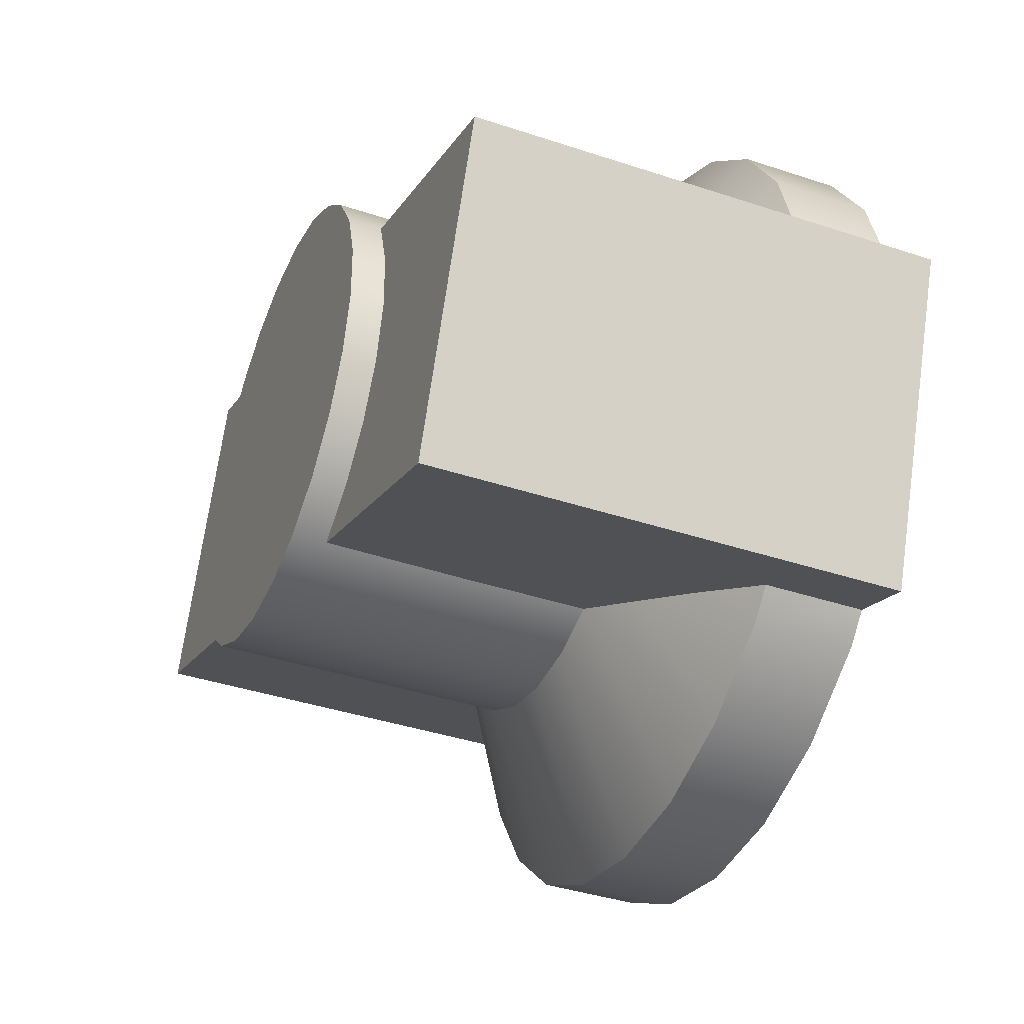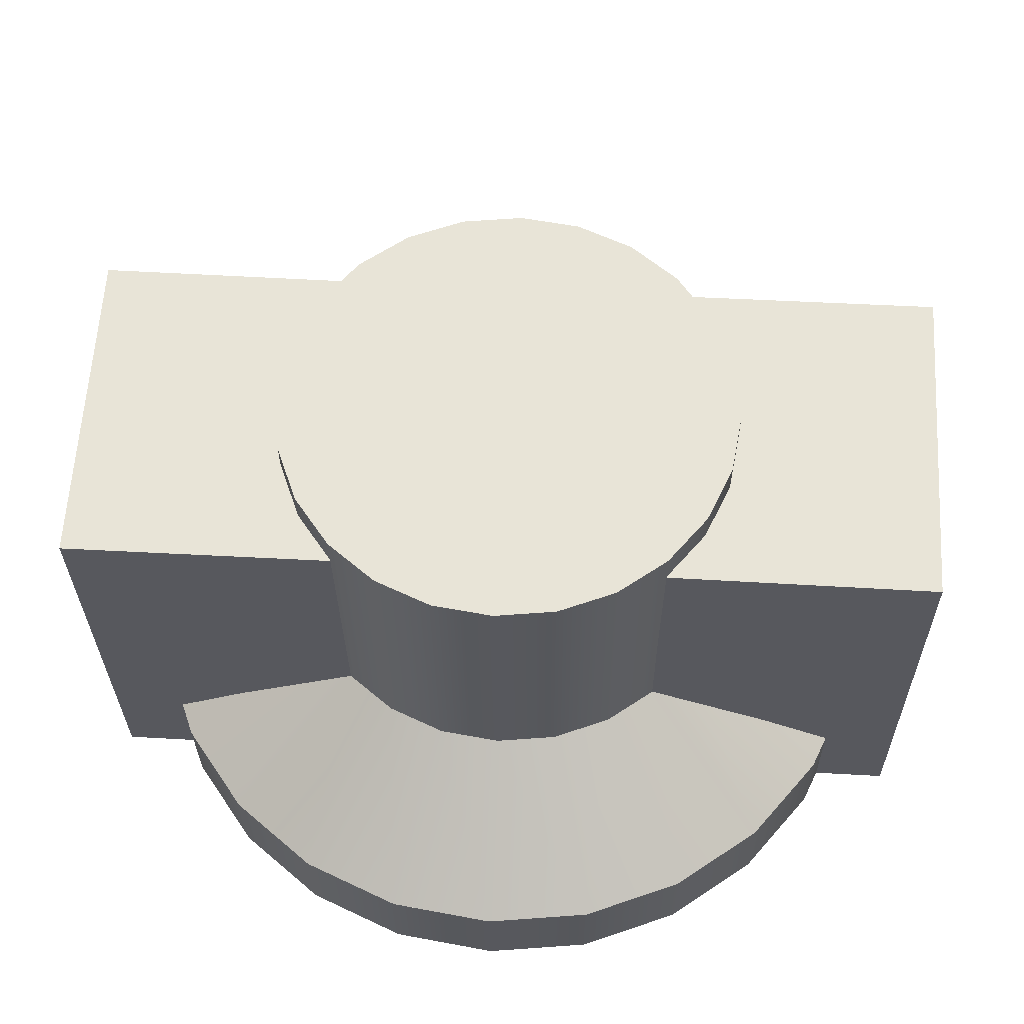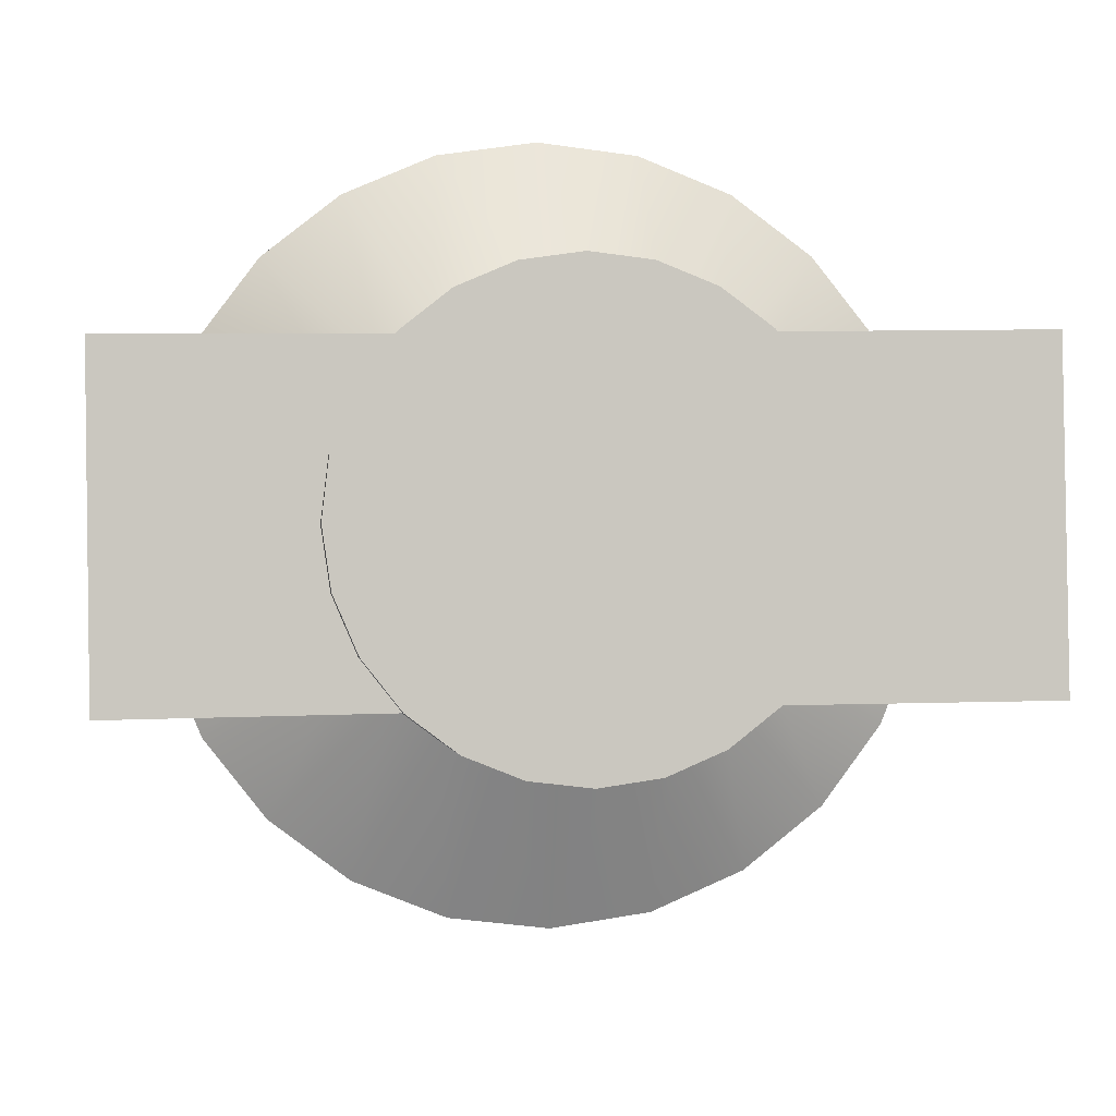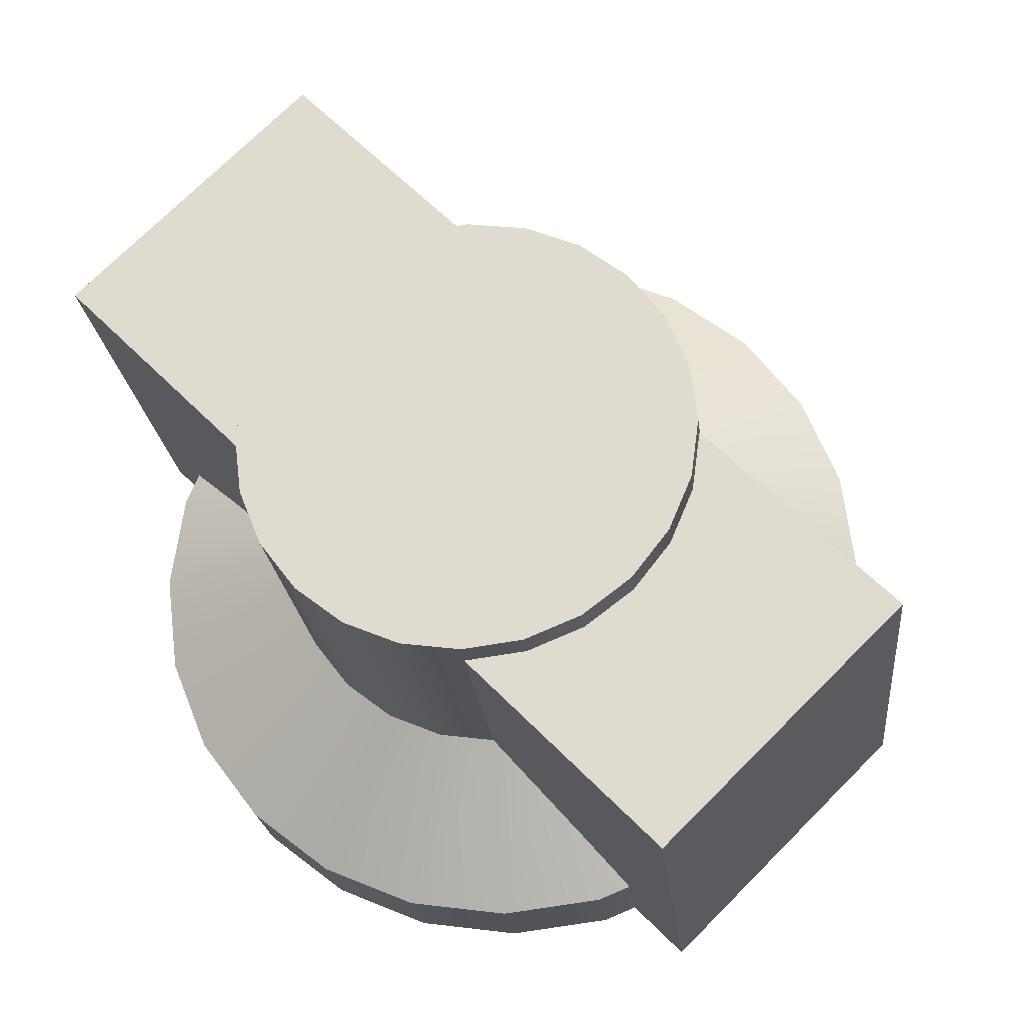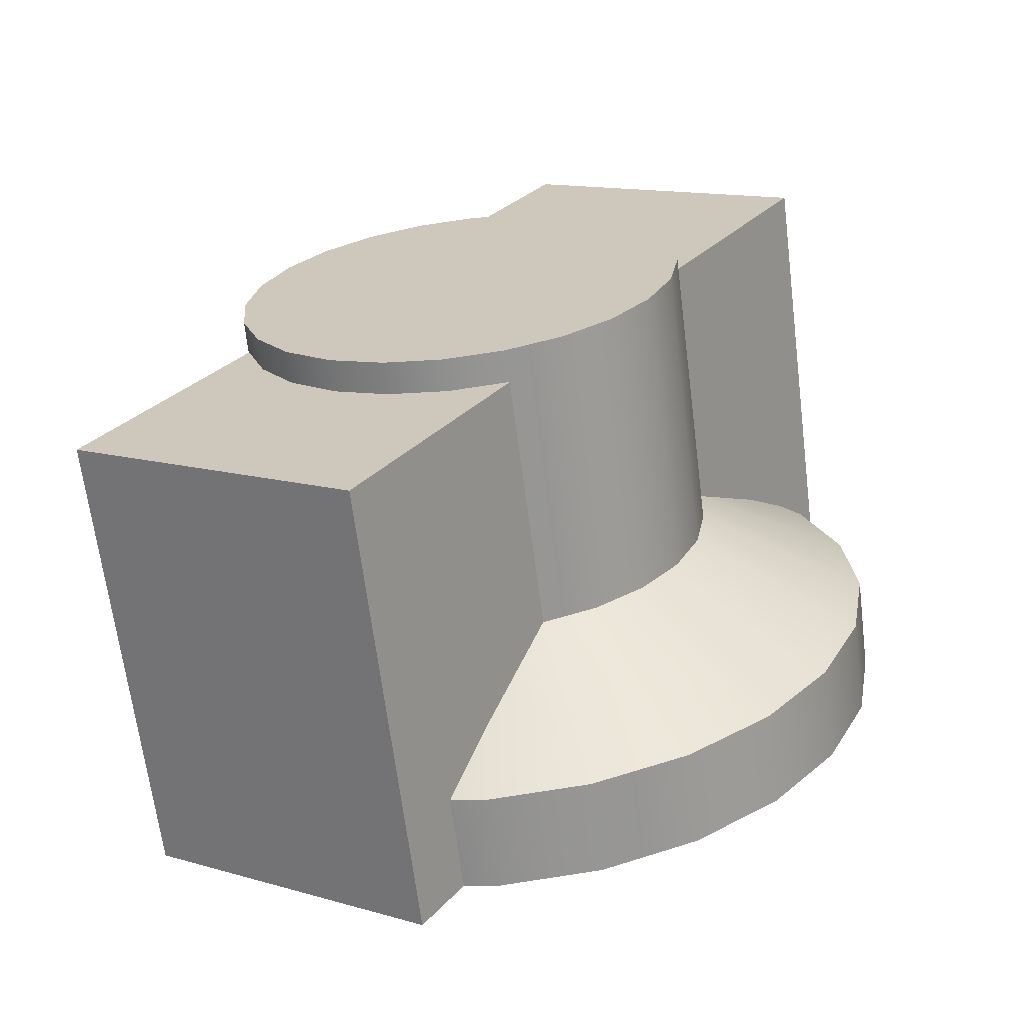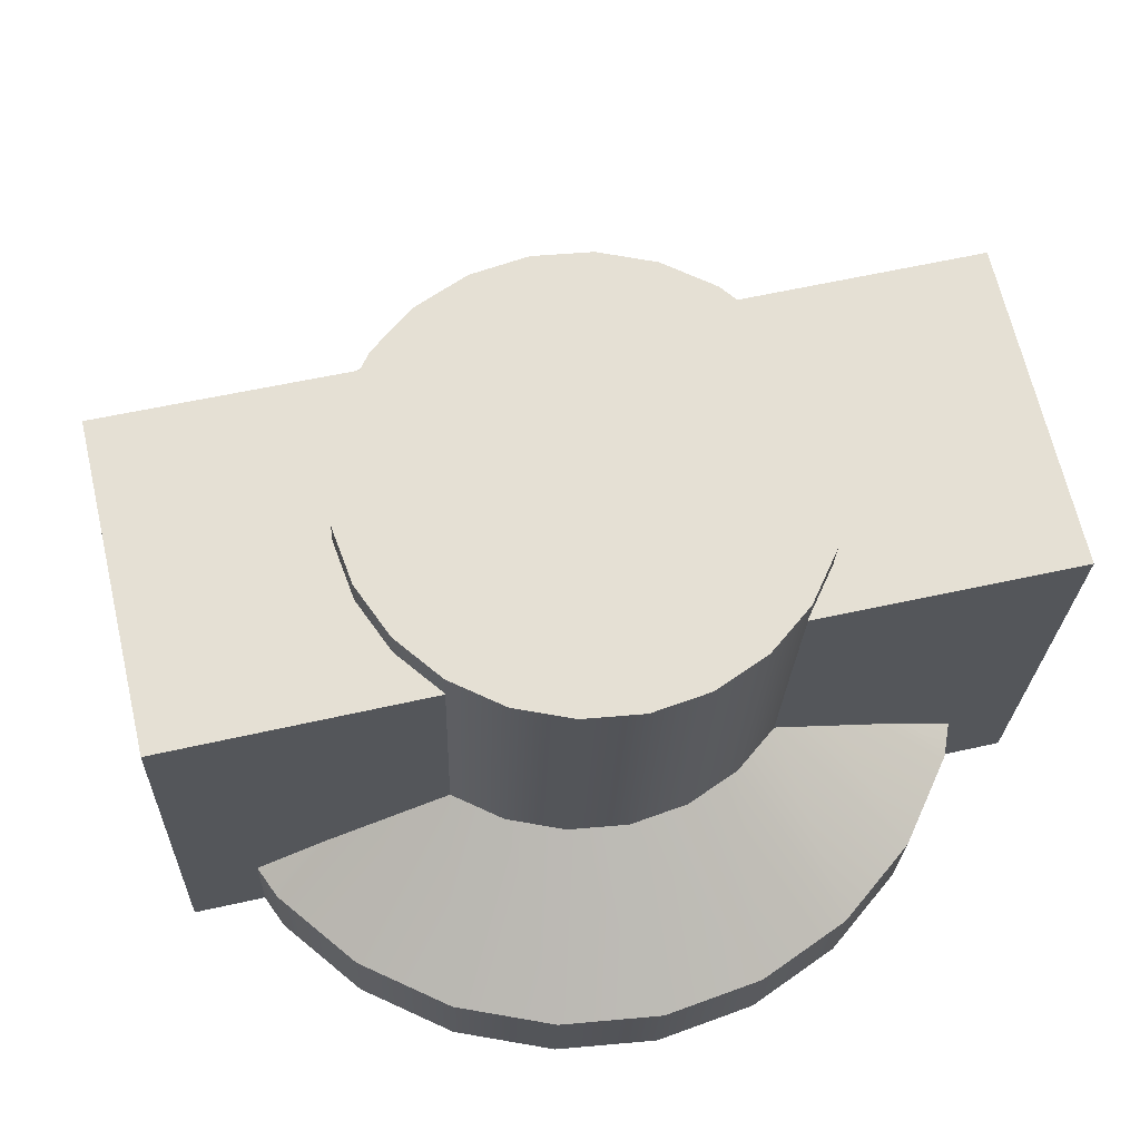
<metadata>
{"format":"obj","ext":"obj","renderer":"f3d","projection":"perspective","resolution":1024,"background":"white","views":[{"elev":-16.5,"azim":-111.0,"up":"+Z"},{"elev":52.6,"azim":3.5,"up":"+Y"},{"elev":7.2,"azim":173.6,"up":"+Z"},{"elev":61.4,"azim":45.7,"up":"+Y"},{"elev":28.6,"azim":122.5,"up":"+Y"},{"elev":57.6,"azim":-13.2,"up":"+Y"}]}
</metadata>
<code>
o Group220/mesh955/mesh955-geometry#mesh955-geometry
v -0.08703 0.004756 0.05614
v -0.08169 -0.000158 0.0443
v -0.08948 0.005229 0.05298
v -0.07749 -0.000967 0.04972
v -0.08717 0.000464 0.04014
v -0.08703 0.02437 0.05907
v -0.08549 0.004207 0.05982
v -0.08169 -0.006695 0.04332
v -0.07749 -0.004875 0.07587
v -0.09267 0.005591 0.05056
v -0.08169 -0.005684 0.08128
v -0.08948 0.02484 0.05591
v -0.08549 0.02382 0.06275
v -0.07485 -0.001909 0.05602
v -0.07749 -0.007504 0.04874
v -0.07485 -0.003932 0.06956
v -0.09354 0.000854 0.03753
v -0.09267 0.0252 0.05349
v -0.08717 -0.006074 0.03917
v -0.08717 -0.006306 0.08544
v -0.08948 0.02267 0.05553
v -0.08703 0.02209 0.07433
v -0.08549 0.02264 0.07065
v -0.08496 0.003616 0.06377
v -0.07658 -0.00783 0.05092
v -0.08496 0.02323 0.0667
v -0.07749 -0.01141 0.07489
v -0.08703 0.002477 0.07139
v -0.07658 -0.01109 0.07271
v -0.08549 0.003026 0.06771
v -0.09639 0.005819 0.04903
v -0.09639 0.02543 0.05196
v -0.08717 -0.01284 0.08446
v -0.08948 0.002004 0.07455
v -0.08948 0.02162 0.07748
v -0.07395 -0.002921 0.06279
v -0.07485 -0.008447 0.05504
v -0.08169 -0.01222 0.0803
v -0.07485 -0.01047 0.06858
v -0.1004 0.000987 0.03664
v -0.09354 -0.005683 0.03655
v -0.09354 -0.006696 0.08805
v -0.09267 0.02125 0.07991
v -0.09354 -0.01323 0.08707
v -0.09267 0.001642 0.07698
v -0.07174 -0.00783 0.05092
v -0.07395 -0.009458 0.06181
v -0.07174 -0.01109 0.07271
v -0.1004 0.005896 0.04851
v -0.1004 0.02551 0.05144
v -0.09639 0.02103 0.08143
v -0.1004 -0.00555 0.03566
v -0.08948 0.01943 0.07721
v -0.129 -0.00783 0.05092
v -0.1242 -0.01109 0.07271
v -0.1044 0.005819 0.04903
v -0.1004 -0.006829 0.08894
v -0.1004 -0.01337 0.08796
v -0.09639 0.001414 0.0785
v -0.1072 -0.005683 0.03655
v -0.1242 -0.00783 0.05092
v -0.129 0.02268 0.05548
v -0.1233 -0.01141 0.07489
v -0.129 -0.01109 0.07271
v -0.1072 0.000854 0.03753
v -0.1044 0.02543 0.05196
v -0.1004 0.001337 0.07902
v -0.1004 0.02095 0.08195
v -0.1136 -0.006074 0.03917
v -0.1072 -0.01323 0.08707
v -0.07174 0.01942 0.07727
v -0.1233 -0.007504 0.04874
v -0.1259 -0.008447 0.05504
v -0.1113 0.02267 0.05553
v -0.1259 -0.01047 0.06858
v -0.1191 -0.01222 0.0803
v -0.1259 -0.003932 0.06956
v -0.1081 0.005591 0.05056
v -0.1081 0.0252 0.05349
v -0.1072 -0.006696 0.08805
v -0.1044 0.001414 0.0785
v -0.1191 -0.006695 0.04332
v -0.1136 0.000464 0.04014
v -0.1136 -0.01284 0.08446
v -0.07174 0.02268 0.05548
v -0.1233 -0.000967 0.04972
v -0.129 0.01942 0.07727
v -0.1113 0.01943 0.07721
v -0.1233 -0.004875 0.07587
v -0.1268 -0.009458 0.06181
v -0.1081 0.02125 0.07991
v -0.1044 0.02103 0.08143
v -0.1191 -0.000158 0.0443
v -0.1259 -0.001909 0.05602
v -0.1268 -0.002921 0.06279
v -0.1136 -0.006306 0.08544
v -0.1191 -0.005684 0.08128
v -0.1153 0.003026 0.06771
v -0.1113 0.005229 0.05298
v -0.1113 0.02484 0.05591
v -0.1081 0.001642 0.07698
v -0.1137 0.004756 0.05614
v -0.1153 0.004207 0.05982
v -0.1158 0.003616 0.06377
v -0.1137 0.002477 0.07139
v -0.1113 0.02162 0.07748
v -0.1113 0.002004 0.07455
v -0.1153 0.02264 0.07065
v -0.1158 0.02323 0.0667
v -0.1137 0.02437 0.05907
v -0.1153 0.02382 0.06275
v -0.1137 0.02209 0.07433
f 1 2 3
f 2 1 4
f 3 2 1
f 4 1 2
f 5 3 2
f 2 3 5
f 3 6 1
f 1 6 3
f 7 4 1
f 1 4 7
f 4 8 2
f 2 8 4
f 2 9 4
f 4 9 2
f 3 5 10
f 10 5 3
f 8 5 2
f 2 5 8
f 5 11 2
f 2 11 5
f 6 3 12
f 12 3 6
f 13 1 6
f 6 1 13
f 4 7 14
f 14 7 4
f 1 13 7
f 7 13 1
f 8 4 15
f 15 4 8
f 2 11 9
f 9 11 2
f 4 9 16
f 16 9 4
f 17 10 5
f 5 10 17
f 18 3 10
f 10 3 18
f 5 8 19
f 19 8 5
f 5 20 11
f 11 20 5
f 12 3 21
f 21 3 12
f 12 22 6
f 6 22 12
f 6 23 13
f 13 23 6
f 24 14 7
f 7 14 24
f 14 25 4
f 4 25 14
f 4 16 14
f 14 16 4
f 26 7 13
f 13 7 26
f 4 25 15
f 15 25 4
f 25 8 15
f 15 8 25
f 11 27 9
f 9 27 11
f 28 11 9
f 9 11 28
f 9 29 16
f 16 29 9
f 30 9 16
f 16 9 30
f 10 17 31
f 31 17 10
f 19 17 5
f 5 17 19
f 17 20 5
f 5 20 17
f 3 18 21
f 21 18 3
f 10 32 18
f 18 32 10
f 25 19 8
f 8 19 25
f 33 11 20
f 20 11 33
f 34 20 11
f 11 20 34
f 21 18 12
f 12 18 21
f 12 35 22
f 22 35 12
f 6 22 23
f 23 22 6
f 13 23 26
f 26 23 13
f 14 24 36
f 36 24 14
f 7 26 24
f 24 26 7
f 25 14 37
f 37 14 25
f 14 16 36
f 36 16 14
f 27 11 38
f 38 11 27
f 29 9 27
f 27 9 29
f 11 28 34
f 34 28 11
f 9 30 28
f 28 30 9
f 16 29 39
f 39 29 16
f 16 24 30
f 30 24 16
f 40 31 17
f 17 31 40
f 32 10 31
f 31 10 32
f 17 19 41
f 41 19 17
f 17 42 20
f 20 42 17
f 32 43 18
f 18 43 32
f 25 41 19
f 19 41 25
f 11 33 38
f 38 33 11
f 20 44 33
f 33 44 20
f 20 34 45
f 45 34 20
f 18 43 12
f 12 43 18
f 12 43 35
f 35 43 12
f 35 28 22
f 22 28 35
f 22 30 23
f 23 30 22
f 23 24 26
f 26 24 23
f 24 16 36
f 36 16 24
f 36 37 14
f 14 37 36
f 46 37 25
f 25 37 46
f 29 25 37
f 37 25 29
f 16 47 36
f 36 47 16
f 38 29 27
f 27 29 38
f 35 34 28
f 28 34 35
f 30 22 28
f 28 22 30
f 39 48 29
f 29 48 39
f 29 37 39
f 39 37 29
f 47 16 39
f 39 16 47
f 24 23 30
f 30 23 24
f 31 40 49
f 49 40 31
f 41 40 17
f 17 40 41
f 40 42 17
f 17 42 40
f 31 50 32
f 32 50 31
f 44 20 42
f 42 20 44
f 45 42 20
f 20 42 45
f 32 51 43
f 43 51 32
f 25 52 41
f 41 52 25
f 33 29 38
f 38 29 33
f 44 29 33
f 33 29 44
f 53 45 34
f 34 45 53
f 43 53 35
f 35 53 43
f 37 36 47
f 47 36 37
f 37 46 47
f 47 46 37
f 25 54 46
f 46 54 25
f 55 25 29
f 29 25 55
f 34 35 53
f 53 35 34
f 48 39 47
f 47 39 48
f 48 55 29
f 29 55 48
f 39 37 47
f 47 37 39
f 40 56 49
f 49 56 40
f 50 31 49
f 49 31 50
f 40 41 52
f 52 41 40
f 40 57 42
f 42 57 40
f 50 51 32
f 32 51 50
f 42 58 44
f 44 58 42
f 42 45 59
f 59 45 42
f 59 43 51
f 51 43 59
f 25 60 52
f 52 60 25
f 58 29 44
f 44 29 58
f 45 53 43
f 43 53 45
f 48 47 46
f 46 47 48
f 54 25 61
f 61 25 54
f 46 54 62
f 62 54 46
f 55 61 25
f 25 61 55
f 29 63 55
f 55 63 29
f 55 48 64
f 64 48 55
f 56 40 65
f 65 40 56
f 66 49 56
f 56 49 66
f 49 66 50
f 50 66 49
f 52 65 40
f 40 65 52
f 65 57 40
f 40 57 65
f 58 42 57
f 57 42 58
f 42 67 57
f 57 67 42
f 50 68 51
f 51 68 50
f 43 59 45
f 45 59 43
f 67 42 59
f 59 42 67
f 51 67 59
f 59 67 51
f 25 69 60
f 60 69 25
f 65 52 60
f 60 52 65
f 70 29 58
f 58 29 70
f 46 71 48
f 48 71 46
f 72 25 61
f 61 25 72
f 73 54 61
f 61 54 73
f 64 62 54
f 54 62 64
f 46 62 74
f 74 62 46
f 75 61 55
f 55 61 75
f 63 29 76
f 76 29 63
f 63 77 55
f 55 77 63
f 64 48 71
f 71 48 64
f 64 75 55
f 55 75 64
f 65 78 56
f 56 78 65
f 56 79 66
f 66 79 56
f 66 68 50
f 50 68 66
f 65 80 57
f 57 80 65
f 57 70 58
f 58 70 57
f 81 57 67
f 67 57 81
f 67 51 68
f 68 51 67
f 25 82 69
f 69 82 25
f 83 60 69
f 69 60 83
f 60 83 65
f 65 83 60
f 84 29 70
f 70 29 84
f 71 46 85
f 85 46 71
f 25 72 82
f 82 72 25
f 61 86 72
f 72 86 61
f 54 73 64
f 64 73 54
f 75 73 61
f 61 73 75
f 73 86 61
f 61 86 73
f 62 64 87
f 87 64 62
f 62 88 74
f 74 88 62
f 21 46 74
f 74 46 21
f 55 77 75
f 75 77 55
f 76 29 84
f 84 29 76
f 76 89 63
f 63 89 76
f 77 63 89
f 89 63 77
f 64 71 53
f 53 71 64
f 75 64 90
f 90 64 75
f 78 65 83
f 83 65 78
f 79 56 78
f 78 56 79
f 79 91 66
f 66 91 79
f 66 92 68
f 68 92 66
f 83 80 65
f 65 80 83
f 70 57 80
f 80 57 70
f 57 81 80
f 80 81 57
f 68 81 67
f 67 81 68
f 93 69 82
f 82 69 93
f 69 93 83
f 83 93 69
f 80 84 70
f 70 84 80
f 46 21 85
f 85 21 46
f 21 71 85
f 85 71 21
f 72 93 82
f 82 93 72
f 93 72 86
f 86 72 93
f 64 73 90
f 90 73 64
f 73 75 90
f 90 75 73
f 86 73 94
f 94 73 86
f 64 88 87
f 87 88 64
f 88 62 87
f 87 62 88
f 74 88 53
f 53 88 74
f 74 53 21
f 21 53 74
f 95 75 77
f 77 75 95
f 96 76 84
f 84 76 96
f 89 76 97
f 97 76 89
f 89 98 77
f 77 98 89
f 94 77 89
f 89 77 94
f 21 53 71
f 71 53 21
f 88 64 53
f 53 64 88
f 75 95 90
f 90 95 75
f 83 99 78
f 78 99 83
f 78 74 79
f 79 74 78
f 100 91 79
f 79 91 100
f 66 91 92
f 92 91 66
f 81 68 92
f 92 68 81
f 83 96 80
f 80 96 83
f 101 80 81
f 81 80 101
f 93 96 83
f 83 96 93
f 99 83 93
f 93 83 99
f 84 80 96
f 96 80 84
f 86 97 93
f 93 97 86
f 102 93 86
f 86 93 102
f 90 94 73
f 73 94 90
f 94 89 86
f 86 89 94
f 103 86 94
f 94 86 103
f 77 94 95
f 95 94 77
f 77 104 95
f 95 104 77
f 76 96 97
f 97 96 76
f 86 89 97
f 97 89 86
f 97 105 89
f 89 105 97
f 98 89 105
f 105 89 98
f 104 77 98
f 98 77 104
f 94 90 95
f 95 90 94
f 74 78 99
f 99 78 74
f 79 74 100
f 100 74 79
f 100 106 91
f 91 106 100
f 101 92 91
f 91 92 101
f 92 101 81
f 81 101 92
f 80 101 96
f 96 101 80
f 93 97 96
f 96 97 93
f 93 102 99
f 99 102 93
f 86 103 102
f 102 103 86
f 94 104 103
f 103 104 94
f 104 94 95
f 95 94 104
f 96 107 97
f 97 107 96
f 105 97 107
f 107 97 105
f 105 108 98
f 98 108 105
f 98 109 104
f 104 109 98
f 99 100 74
f 74 100 99
f 110 106 100
f 100 106 110
f 88 91 106
f 106 91 88
f 91 107 101
f 101 107 91
f 107 96 101
f 101 96 107
f 102 100 99
f 99 100 102
f 103 110 102
f 102 110 103
f 104 111 103
f 103 111 104
f 107 112 105
f 105 112 107
f 108 105 112
f 112 105 108
f 109 98 108
f 108 98 109
f 111 104 109
f 109 104 111
f 110 112 106
f 106 112 110
f 100 102 110
f 110 102 100
f 107 91 88
f 88 91 107
f 106 107 88
f 88 107 106
f 110 103 111
f 111 103 110
f 107 106 112
f 112 106 107
f 111 108 112
f 112 108 111
f 108 111 109
f 109 111 108
f 111 112 110
f 110 112 111

</code>
